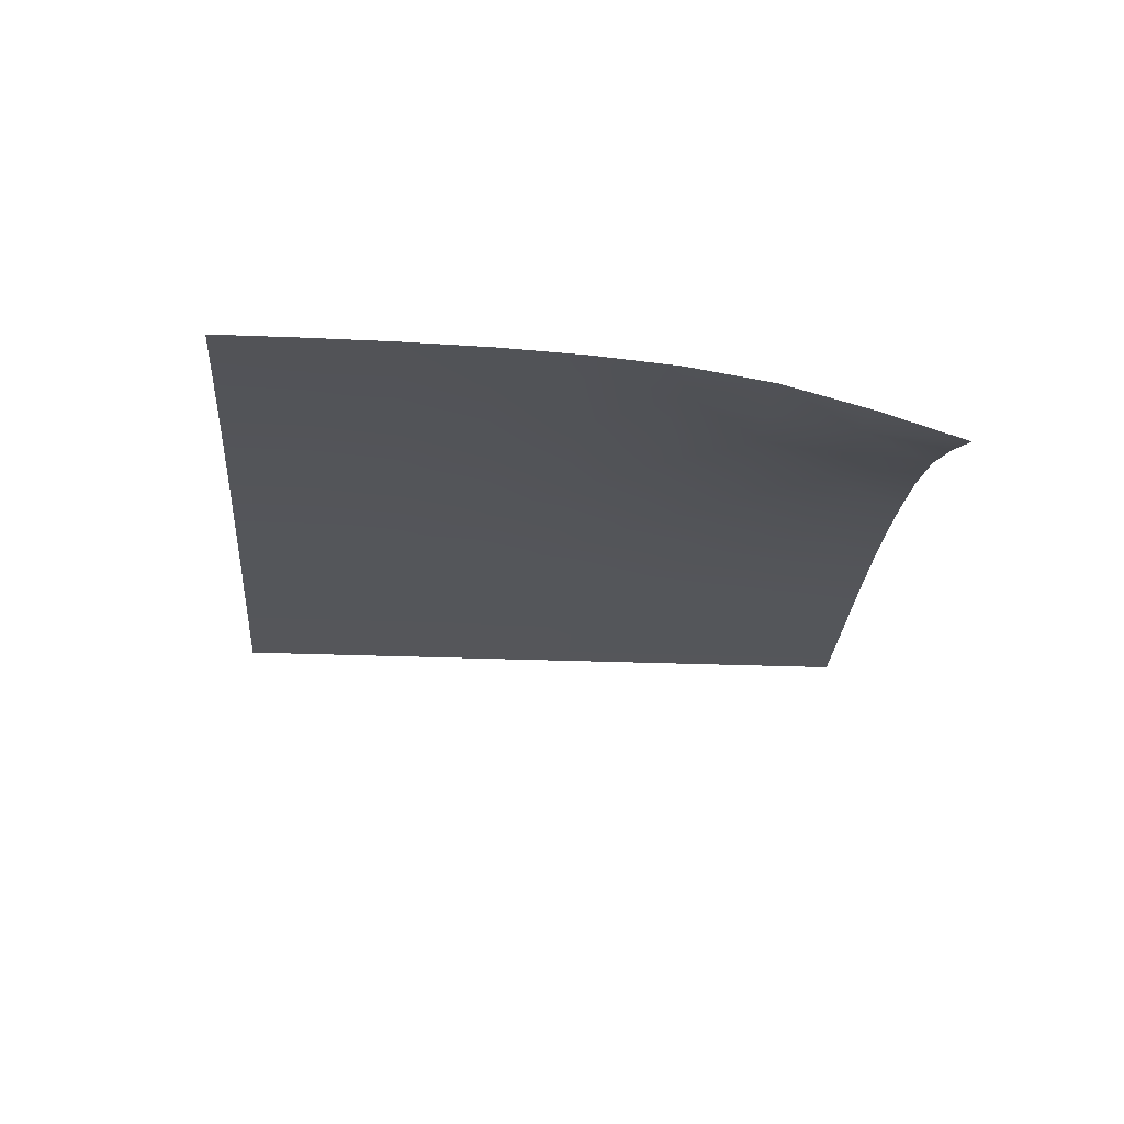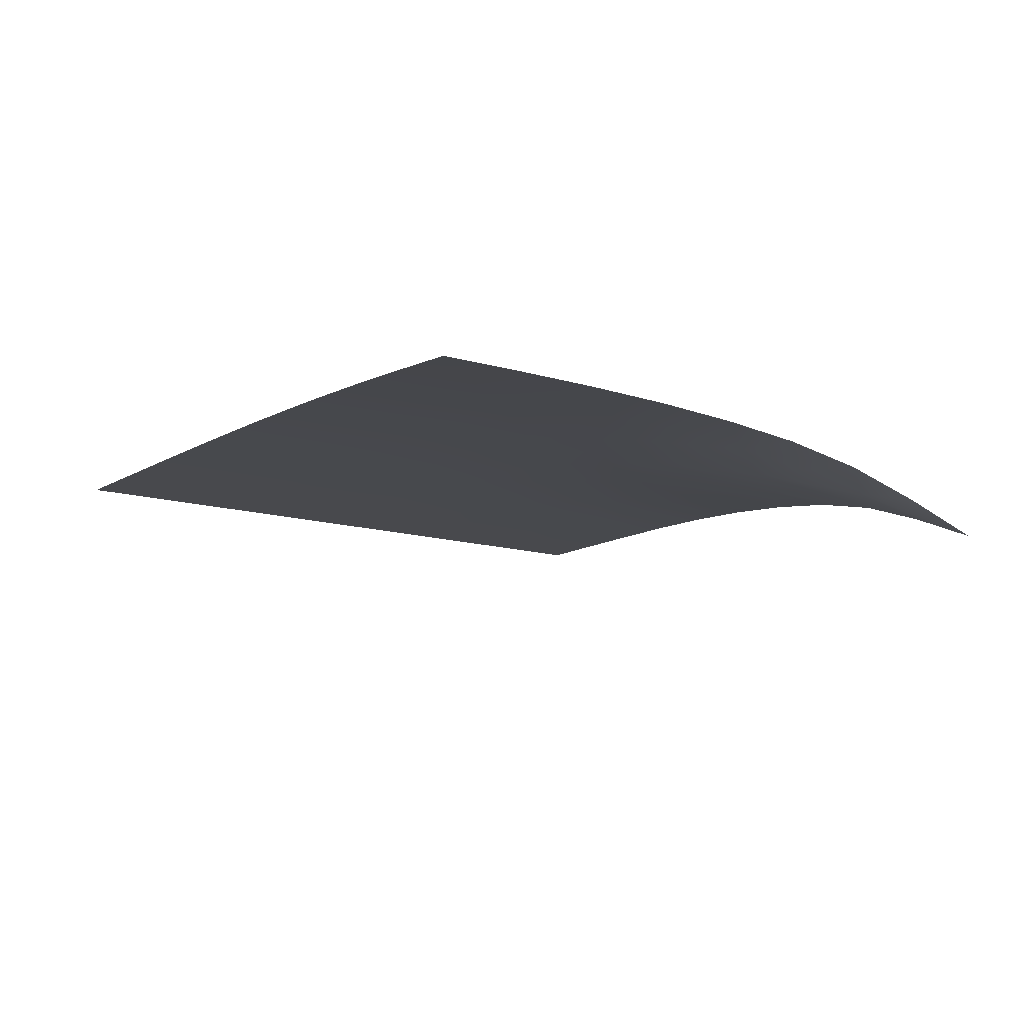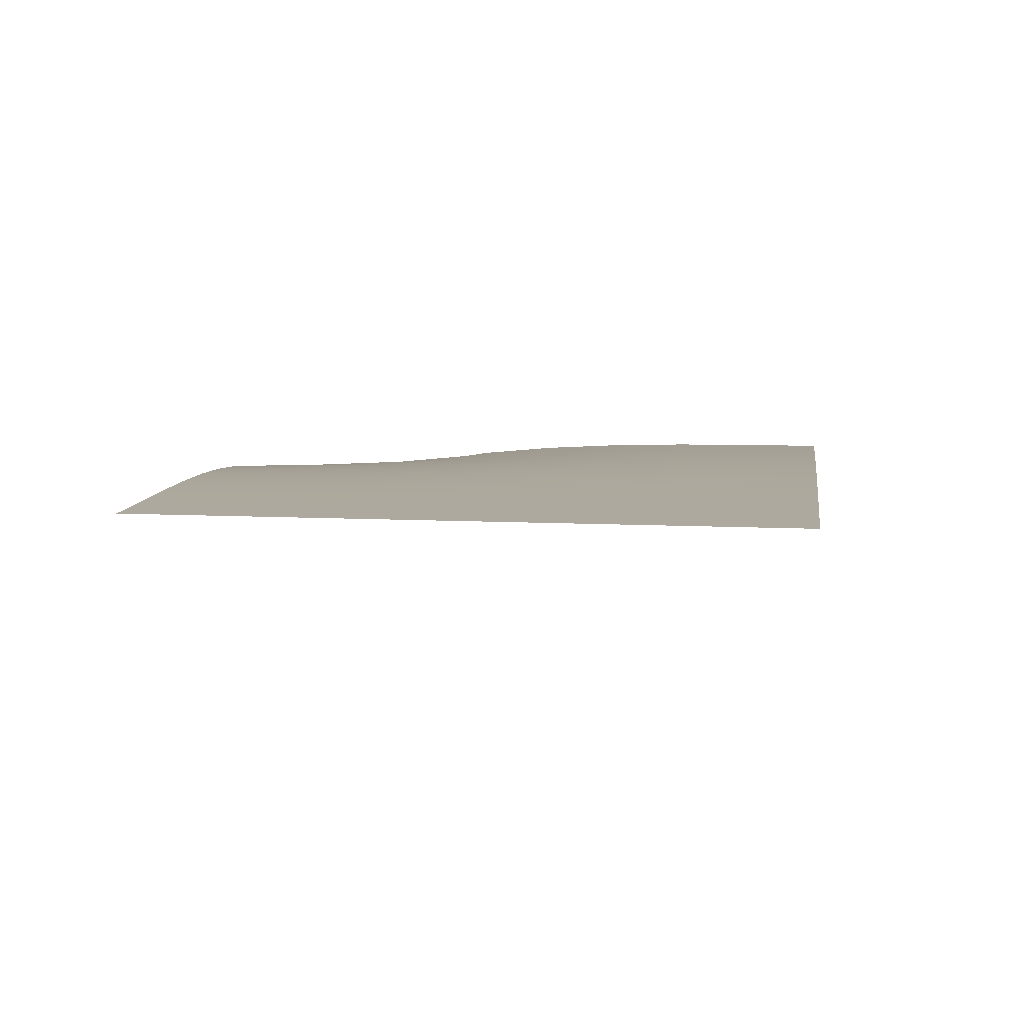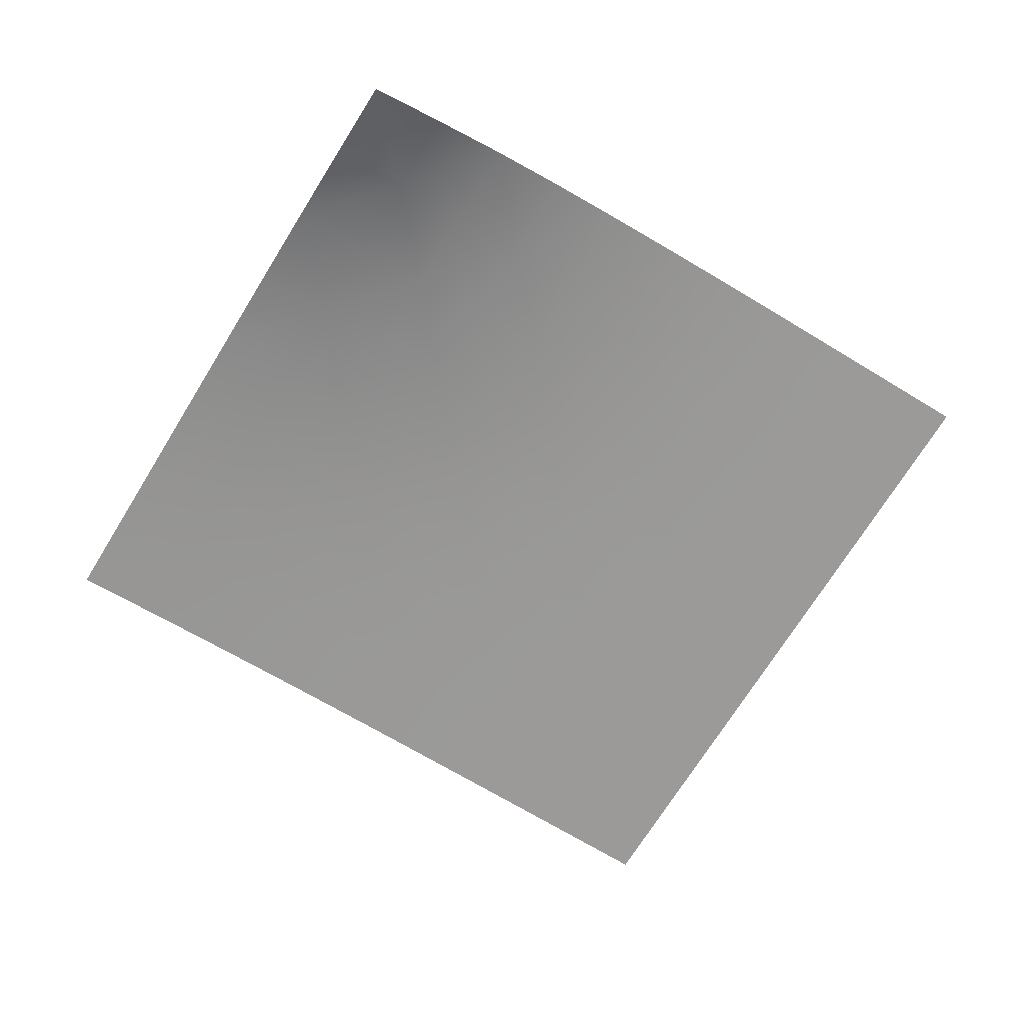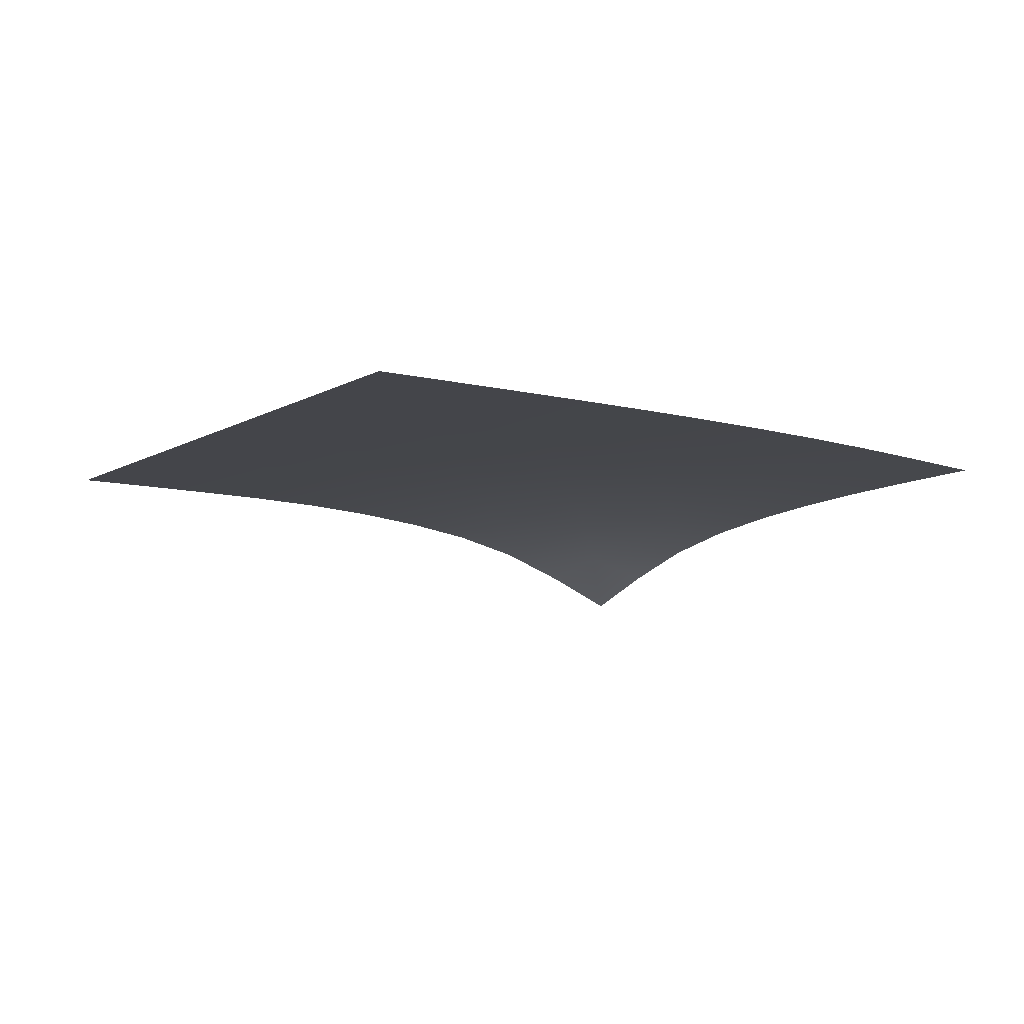
<metadata>
{"format":"obj","ext":"obj","renderer":"f3d","projection":"perspective","resolution":1024,"background":"white","views":[{"elev":-25.8,"azim":11.3,"up":"+Z"},{"elev":-12.5,"azim":-20.4,"up":"+Z"},{"elev":9.1,"azim":-157.4,"up":"+Z"},{"elev":-69.4,"azim":73.6,"up":"+Z"},{"elev":-9.2,"azim":-108.7,"up":"+Z"}]}
</metadata>
<code>
v  -25.07 21.43 -35.42
v  -24.56 19.51 -36.14
v  -26.75 18.92 -35.67
v  -27.27 20.84 -35.2
v  -24.04 17.59 -36.98
v  -26.24 17 -36.21
v  -28.43 16.41 -35.57
v  -28.95 18.34 -35.27
v  -29.46 20.25 -34.99
v  -31.15 17.75 -34.98
v  -31.66 19.67 -34.8
v  -30.63 15.83 -35.17
v  -32.83 15.24 -34.95
v  -33.34 17.16 -34.8
v  -33.86 19.08 -34.65
v  -35.03 14.65 -34.82
v  -35.54 16.57 -34.69
v  -37.22 14.06 -34.76
v  -37.74 15.98 -34.63
v  -38.25 17.9 -34.52
v  -36.05 18.49 -34.56
v  -39.42 13.47 -34.73
v  -39.93 15.39 -34.61
v  -41.62 12.88 -34.73
v  -42.13 14.8 -34.61
v  -42.65 16.72 -34.51
v  -40.45 17.31 -34.51
v  -26.1 25.27 -34.67
v  -25.58 23.35 -34.96
v  -27.78 22.76 -34.85
v  -28.3 24.68 -34.62
v  -29.98 22.18 -34.75
v  -30.49 24.09 -34.55
v  -32.17 21.59 -34.63
v  -34.37 21 -34.52
v  -34.89 22.92 -34.42
v  -32.69 23.51 -34.48
v  -36.57 20.41 -34.46
v  -38.77 19.82 -34.44
v  -39.28 21.74 -34.37
v  -37.08 22.33 -34.39
v  -40.96 19.23 -34.42
v  -43.16 18.64 -34.42
v  -43.67 20.56 -34.37
v  -41.48 21.15 -34.37
v  -28.81 26.6 -34.45
v  -26.61 27.19 -34.48
v  -31.01 26.02 -34.42
v  -31.52 27.93 -34.34
v  -29.32 28.52 -34.36
v  -27.13 29.11 -34.37
v  -33.2 25.43 -34.39
v  -35.4 24.84 -34.35
v  -35.91 26.76 -34.32
v  -33.72 27.35 -34.33
v  -37.6 24.25 -34.34
v  -39.8 23.66 -34.33
v  -40.31 25.58 -34.31
v  -38.11 26.17 -34.31
v  -41.99 23.07 -34.33
v  -44.19 22.48 -34.33
v  -44.7 24.4 -34.31
v  -42.51 24.99 -34.31
v  -29.84 30.44 -34.31
v  -27.64 31.03 -34.32
v  -32.04 29.86 -34.31
v  -32.55 31.78 -34.3
v  -30.35 32.36 -34.3
v  -28.16 32.95 -34.3
v  -34.23 29.27 -34.3
v  -36.43 28.68 -34.3
v  -36.94 30.6 -34.3
v  -34.75 31.19 -34.3
v  -38.63 28.09 -34.3
v  -40.82 27.5 -34.3
v  -41.34 29.42 -34.3
v  -39.14 30.01 -34.3
v  -43.02 26.91 -34.3
v  -45.22 26.32 -34.3
v  -45.73 28.24 -34.3
v  -43.53 28.83 -34.3
v  -30.87 34.28 -34.29
v  -28.67 34.87 -34.29
v  -33.06 33.7 -34.29
v  -33.58 35.62 -34.29
v  -31.38 36.2 -34.29
v  -29.18 36.79 -34.29
v  -35.26 33.11 -34.29
v  -37.46 32.52 -34.29
v  -37.97 34.44 -34.29
v  -35.78 35.03 -34.29
v  -39.66 31.93 -34.29
v  -41.85 31.34 -34.29
v  -42.37 33.26 -34.29
v  -40.17 33.85 -34.29
v  -44.05 30.75 -34.29
v  -46.25 30.16 -34.29
v  -46.76 32.08 -34.29
v  -44.56 32.67 -34.29
g Plane01
f 1 2 3 4
f 5 6 3 2
f 7 8 3 6
f 9 4 3 8
f 9 8 10 11
f 7 12 10 8
f 13 14 10 12
f 15 11 10 14
f 13 16 17 14
f 18 19 17 16
f 20 21 17 19
f 15 14 17 21
f 18 22 23 19
f 24 25 23 22
f 26 27 23 25
f 20 19 23 27
f 28 29 30 31
f 1 4 30 29
f 9 32 30 4
f 33 31 30 32
f 9 11 34 32
f 15 35 34 11
f 36 37 34 35
f 33 32 34 37
f 15 21 38 35
f 20 39 38 21
f 40 41 38 39
f 36 35 38 41
f 20 27 42 39
f 26 43 42 27
f 44 45 42 43
f 40 39 42 45
f 28 31 46 47
f 33 48 46 31
f 49 50 46 48
f 51 47 46 50
f 33 37 52 48
f 36 53 52 37
f 54 55 52 53
f 49 48 52 55
f 36 41 56 53
f 40 57 56 41
f 58 59 56 57
f 54 53 56 59
f 40 45 60 57
f 44 61 60 45
f 62 63 60 61
f 58 57 60 63
f 51 50 64 65
f 49 66 64 50
f 67 68 64 66
f 69 65 64 68
f 49 55 70 66
f 54 71 70 55
f 72 73 70 71
f 67 66 70 73
f 54 59 74 71
f 58 75 74 59
f 76 77 74 75
f 72 71 74 77
f 58 63 78 75
f 62 79 78 63
f 80 81 78 79
f 76 75 78 81
f 69 68 82 83
f 67 84 82 68
f 85 86 82 84
f 87 83 82 86
f 67 73 88 84
f 72 89 88 73
f 90 91 88 89
f 85 84 88 91
f 72 77 92 89
f 76 93 92 77
f 94 95 92 93
f 90 89 92 95
f 76 81 96 93
f 80 97 96 81
f 98 99 96 97
f 94 93 96 99

</code>
